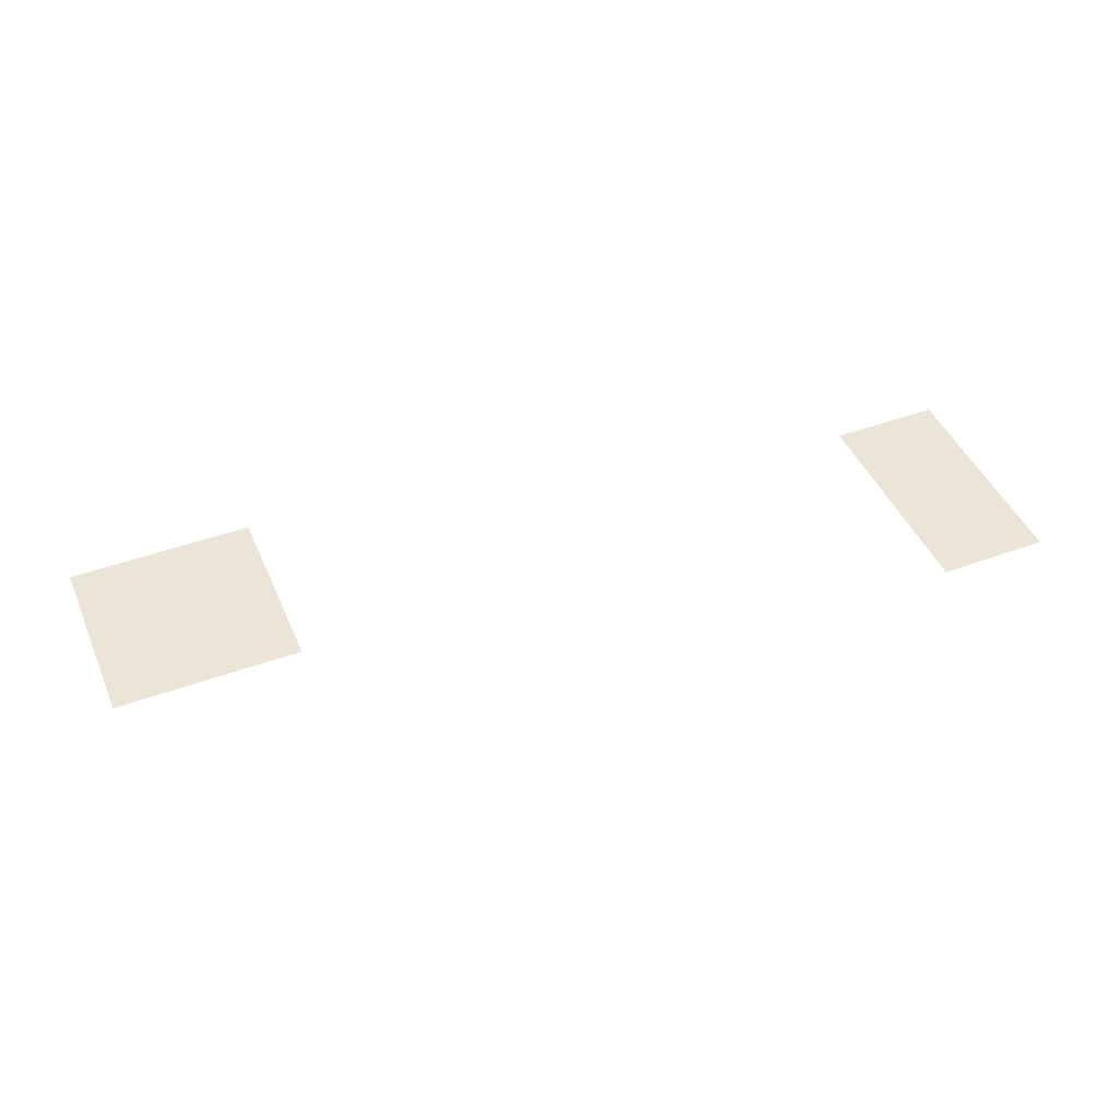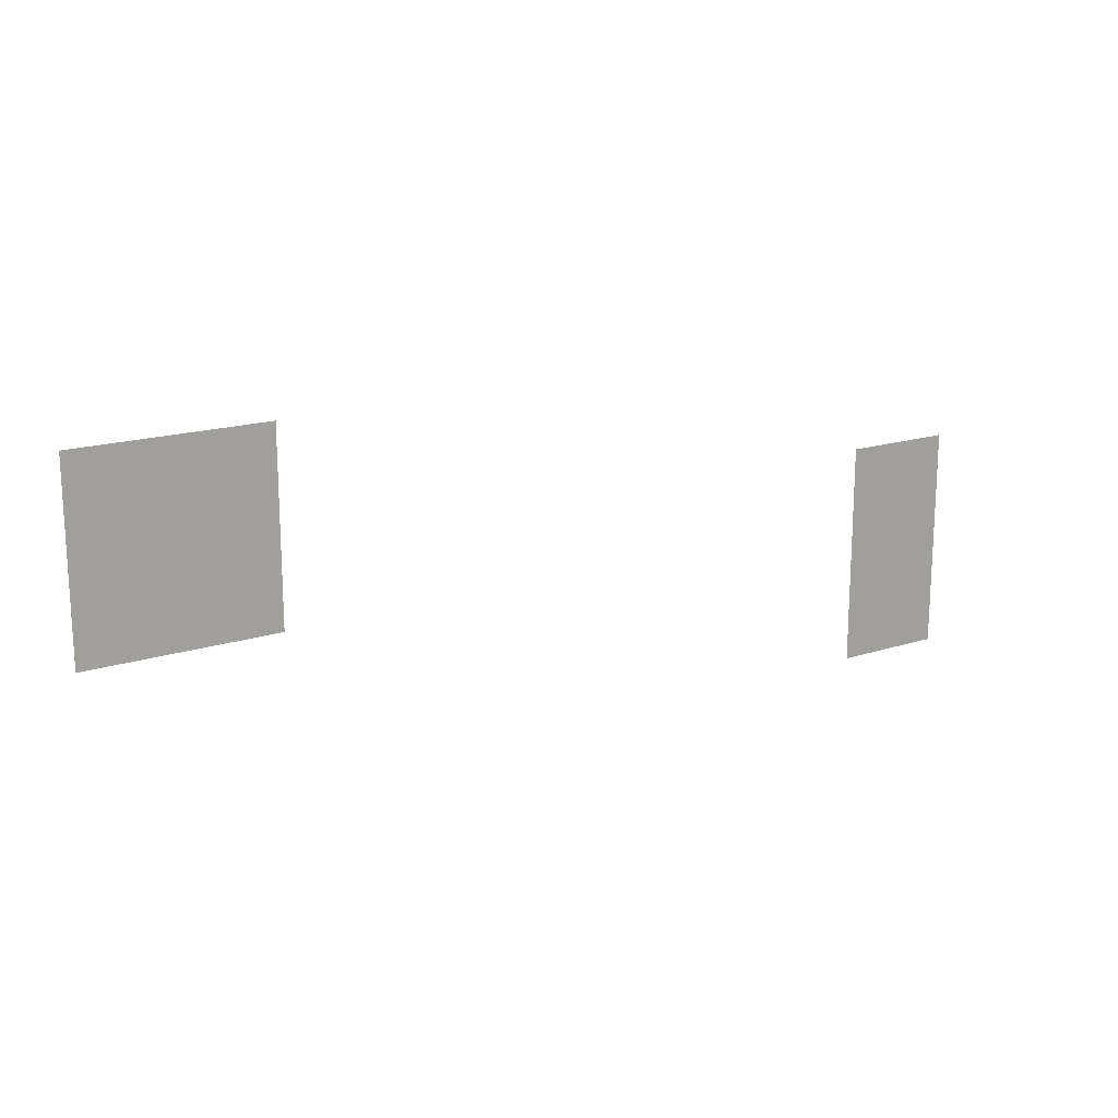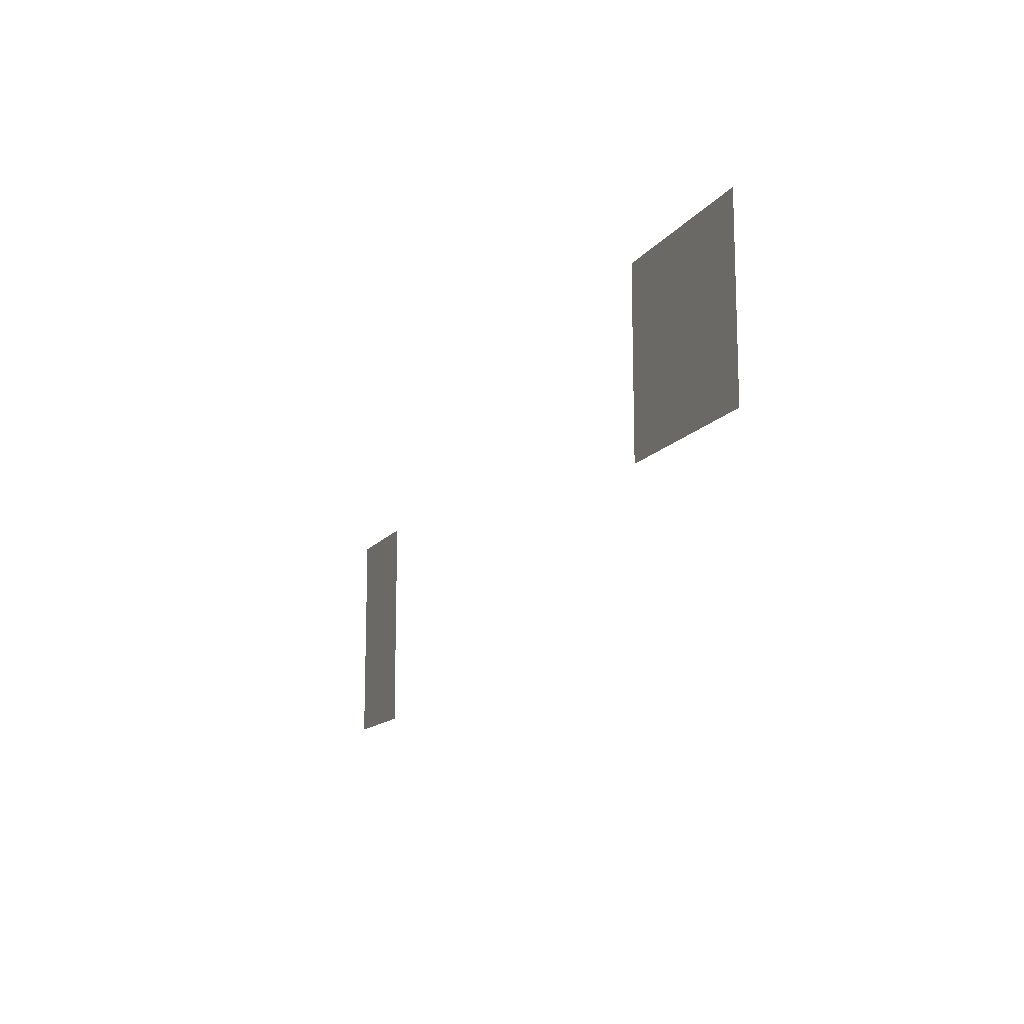
<metadata>
{"format":"obj","ext":"obj","renderer":"f3d","projection":"perspective","resolution":1024,"background":"white","views":[{"elev":45.7,"azim":-22.7,"up":"+Z"},{"elev":17.4,"azim":-32.5,"up":"+Y"},{"elev":-13.5,"azim":-112.6,"up":"+Y"}]}
</metadata>
<code>
v -26 -2 0
v -27 -2 0
v -27 -1 0
v -26 -1 0
v -25 -2 0
v -26 -2 0
v -26 -1 0
v -25 -1 0
v -24 -2 0
v -25 -2 0
v -25 -1 0
v -24 -1 0
v -23 -2 0
v -24 -2 0
v -24 -1 0
v -23 -1 0
v -22 -2 0
v -23 -2 0
v -23 -1 0
v -22 -1 0
v -26 -3 0
v -27 -3 0
v -27 -2 0
v -26 -2 0
v -25 -3 0
v -26 -3 0
v -26 -2 0
v -25 -2 0
v -24 -3 0
v -25 -3 0
v -25 -2 0
v -24 -2 0
v -23 -3 0
v -24 -3 0
v -24 -2 0
v -23 -2 0
v -22 -3 0
v -23 -3 0
v -23 -2 0
v -22 -2 0
v -26 -4 0
v -27 -4 0
v -27 -3 0
v -26 -3 0
v -25 -4 0
v -26 -4 0
v -26 -3 0
v -25 -3 0
v -24 -4 0
v -25 -4 0
v -25 -3 0
v -24 -3 0
v -23 -4 0
v -24 -4 0
v -24 -3 0
v -23 -3 0
v -22 -4 0
v -23 -4 0
v -23 -3 0
v -22 -3 0
v -26 -5 0
v -27 -5 0
v -27 -4 0
v -26 -4 0
v -25 -5 0
v -26 -5 0
v -26 -4 0
v -25 -4 0
v -24 -5 0
v -25 -5 0
v -25 -4 0
v -24 -4 0
v -23 -5 0
v -24 -5 0
v -24 -4 0
v -23 -4 0
v -22 -5 0
v -23 -5 0
v -23 -4 0
v -22 -4 0
v -4 -5 0
v -5 -5 0
v -5 -4 0
v -4 -4 0
v -3 -5 0
v -4 -5 0
v -4 -4 0
v -3 -4 0
v -2 -5 0
v -3 -5 0
v -3 -4 0
v -2 -4 0
v -26 -6 0
v -27 -6 0
v -27 -5 0
v -26 -5 0
v -25 -6 0
v -26 -6 0
v -26 -5 0
v -25 -5 0
v -24 -6 0
v -25 -6 0
v -25 -5 0
v -24 -5 0
v -23 -6 0
v -24 -6 0
v -24 -5 0
v -23 -5 0
v -22 -6 0
v -23 -6 0
v -23 -5 0
v -22 -5 0
v -4 -6 0
v -5 -6 0
v -5 -5 0
v -4 -5 0
v -3 -6 0
v -4 -6 0
v -4 -5 0
v -3 -5 0
v -2 -6 0
v -3 -6 0
v -3 -5 0
v -2 -5 0
v -4 -7 0
v -5 -7 0
v -5 -6 0
v -4 -6 0
v -3 -7 0
v -4 -7 0
v -4 -6 0
v -3 -6 0
v -2 -7 0
v -3 -7 0
v -3 -6 0
v -2 -6 0
v -4 -8 0
v -5 -8 0
v -5 -7 0
v -4 -7 0
v -3 -8 0
v -4 -8 0
v -4 -7 0
v -3 -7 0
v -2 -8 0
v -3 -8 0
v -3 -7 0
v -2 -7 0
v -4 -9 0
v -5 -9 0
v -5 -8 0
v -4 -8 0
v -3 -9 0
v -4 -9 0
v -4 -8 0
v -3 -8 0
v -2 -9 0
v -3 -9 0
v -3 -8 0
v -2 -8 0
v -4 -10 0
v -5 -10 0
v -5 -9 0
v -4 -9 0
v -3 -10 0
v -4 -10 0
v -4 -9 0
v -3 -9 0
v -2 -10 0
v -3 -10 0
v -3 -9 0
v -2 -9 0
g Stage_1_1_v3_mesh_0001
f 1 2 3 4
f 5 6 7 8
f 9 10 11 12
f 13 14 15 16
f 17 18 19 20
f 21 22 23 24
f 25 26 27 28
f 29 30 31 32
f 33 34 35 36
f 37 38 39 40
f 41 42 43 44
f 45 46 47 48
f 49 50 51 52
f 53 54 55 56
f 57 58 59 60
f 61 62 63 64
f 65 66 67 68
f 69 70 71 72
f 73 74 75 76
f 77 78 79 80
f 81 82 83 84
f 85 86 87 88
f 89 90 91 92
f 93 94 95 96
f 97 98 99 100
f 101 102 103 104
f 105 106 107 108
f 109 110 111 112
f 113 114 115 116
f 117 118 119 120
f 121 122 123 124
f 125 126 127 128
f 129 130 131 132
f 133 134 135 136
f 137 138 139 140
f 141 142 143 144
f 145 146 147 148
f 149 150 151 152
f 153 154 155 156
f 157 158 159 160
f 161 162 163 164
f 165 166 167 168
f 169 170 171 172

</code>
